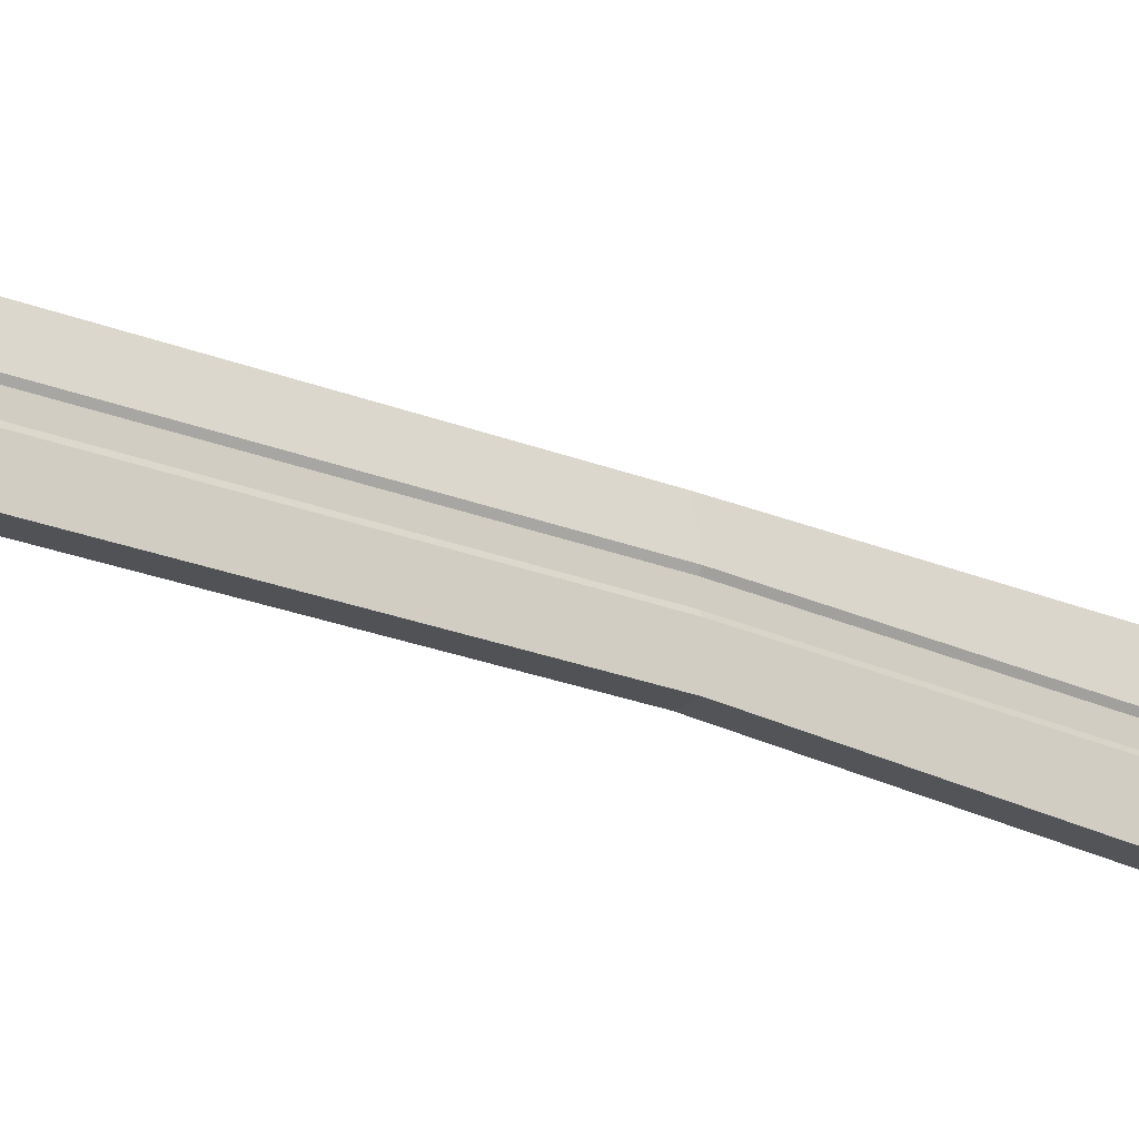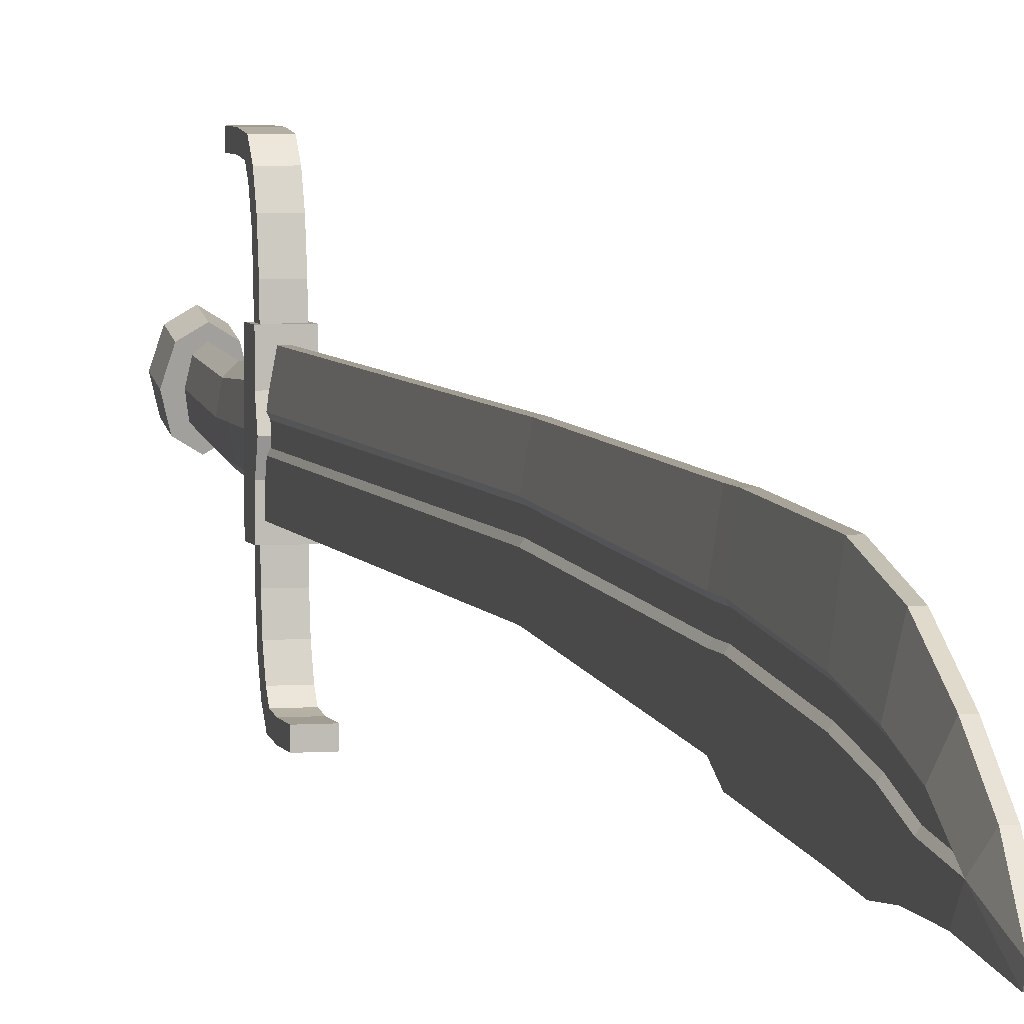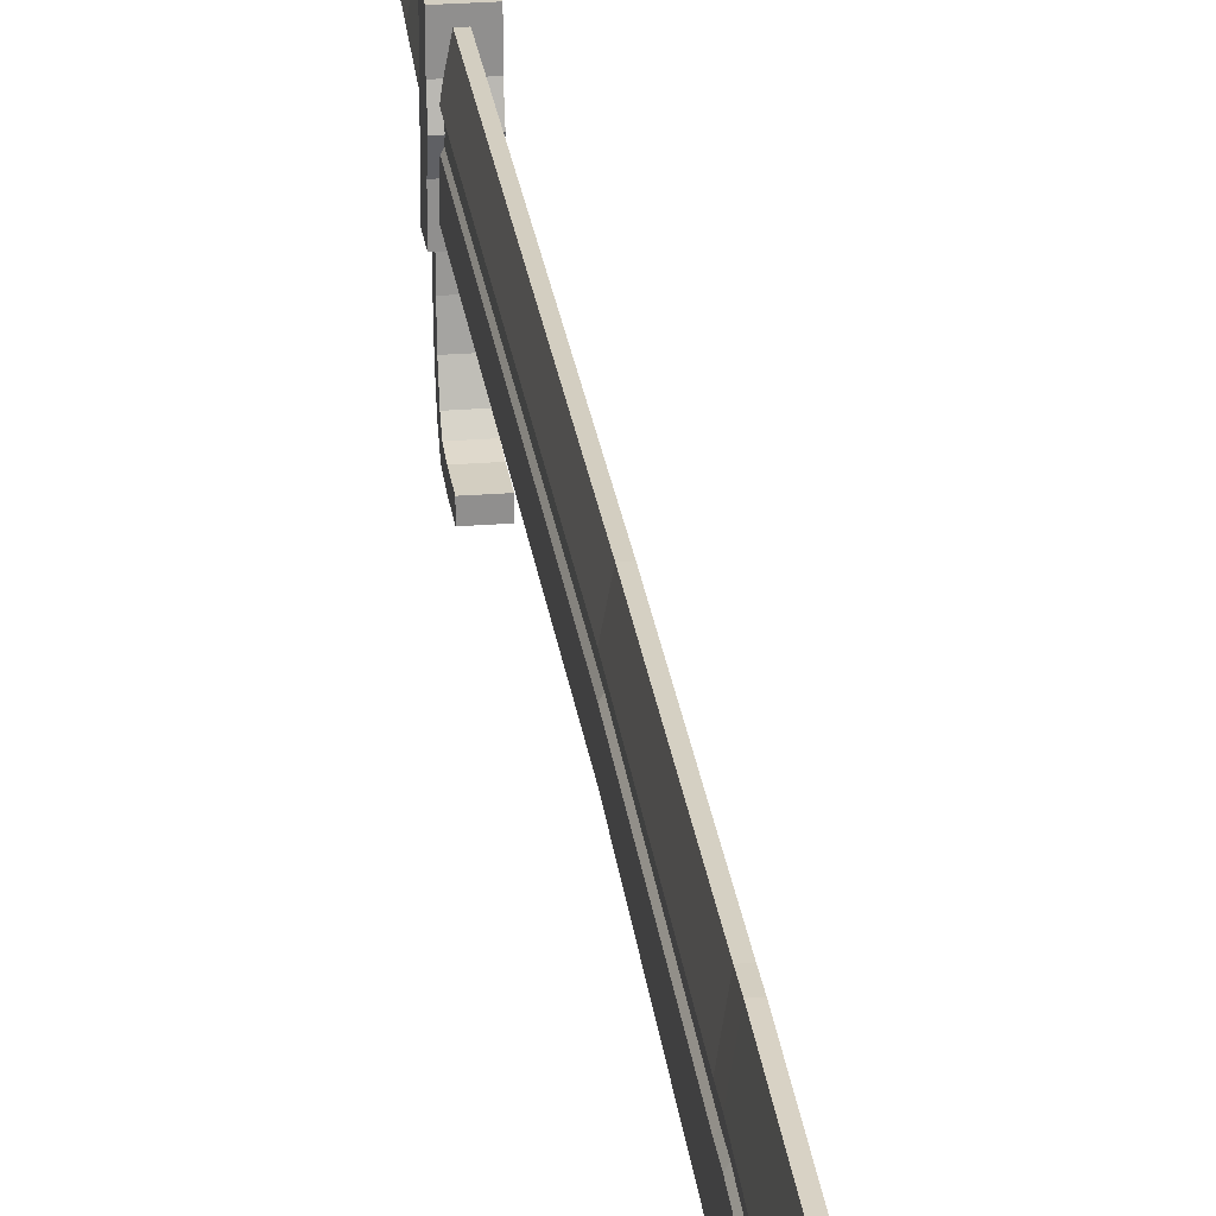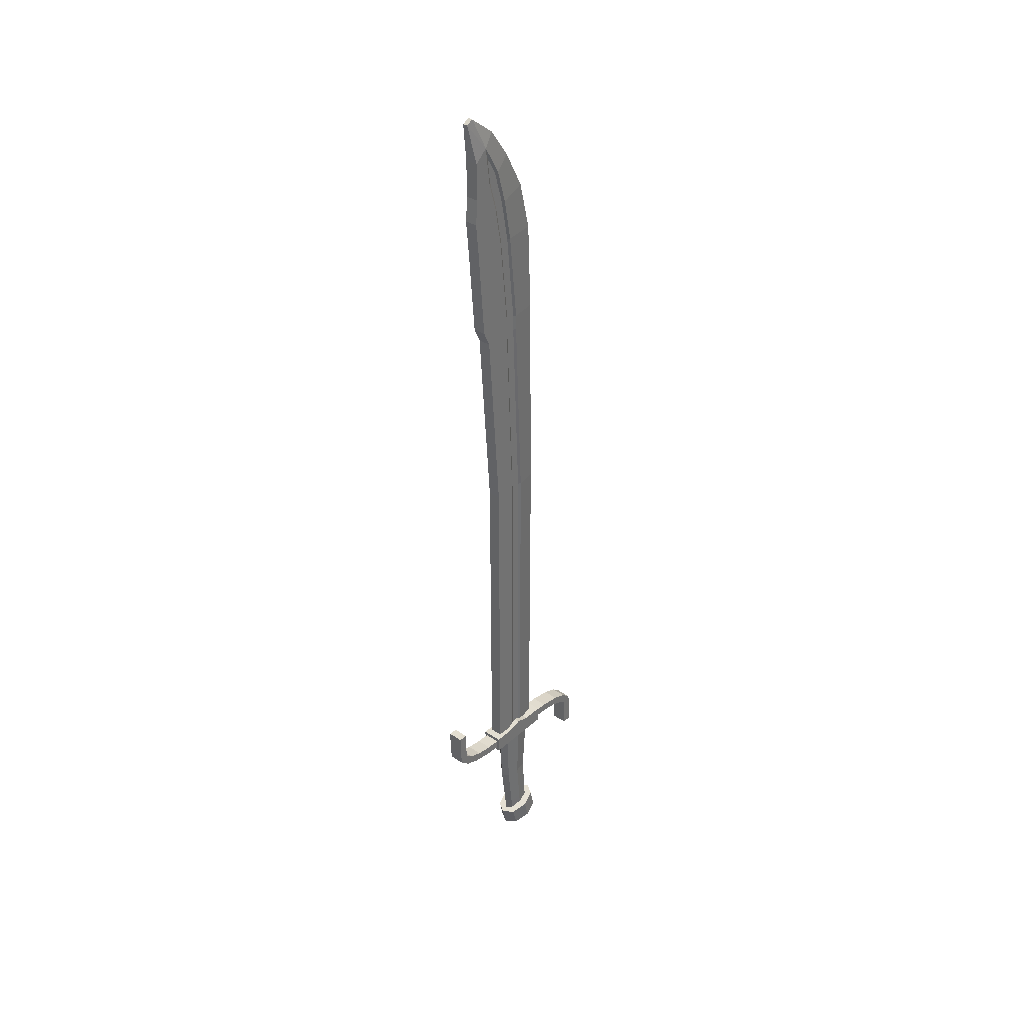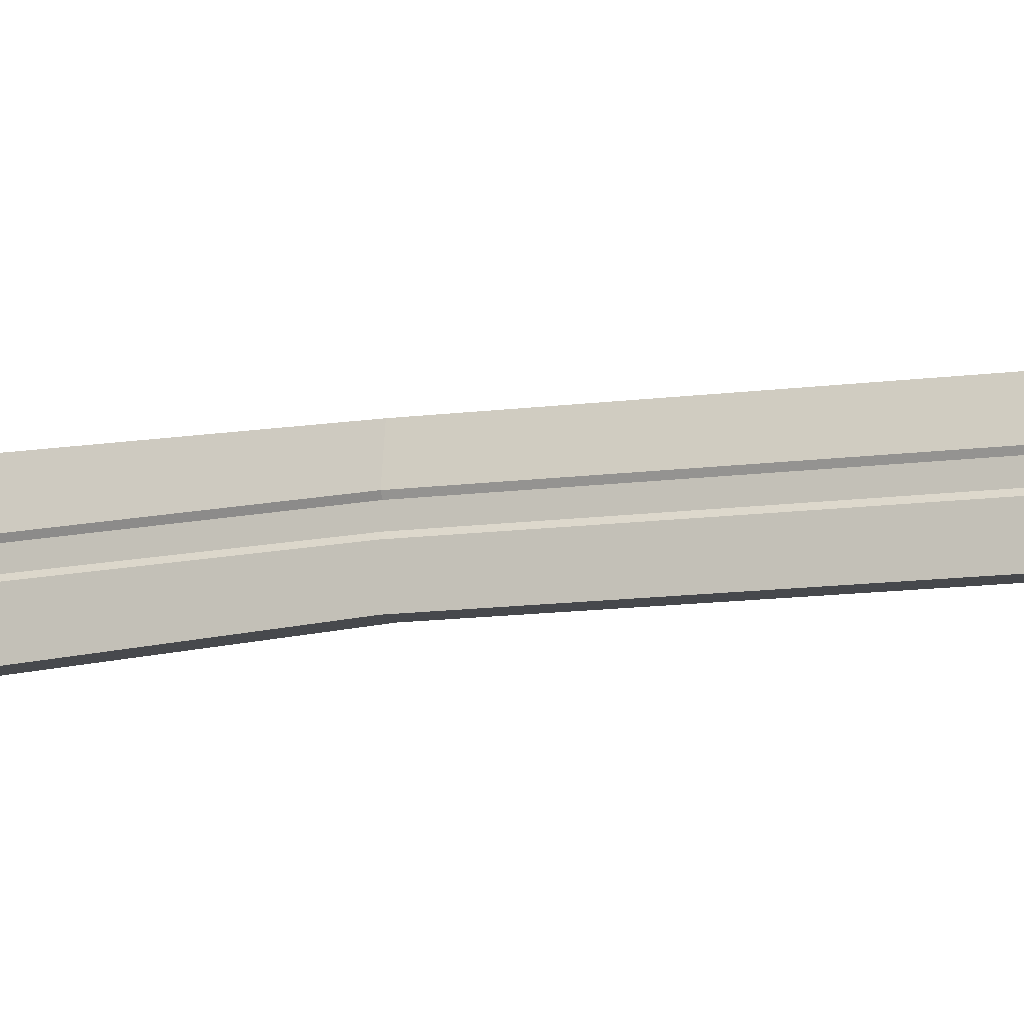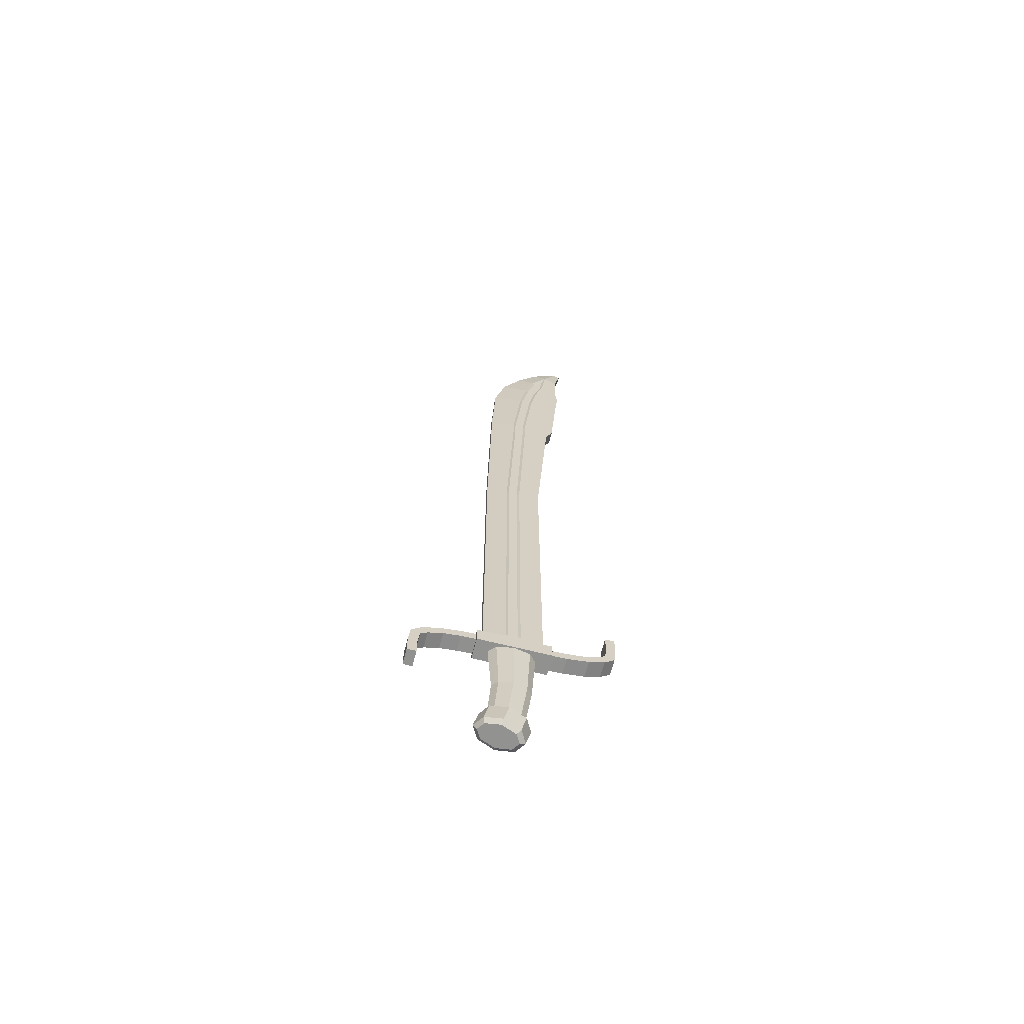
<metadata>
{"format":"obj","ext":"obj","renderer":"f3d","projection":"perspective","resolution":1024,"background":"white","views":[{"elev":-20.8,"azim":52.7,"up":"+Z"},{"elev":4.8,"azim":166.3,"up":"+Z"},{"elev":25.1,"azim":172.8,"up":"+Z"},{"elev":36.1,"azim":-138.8,"up":"+Y"},{"elev":-11.3,"azim":-70.7,"up":"+Z"},{"elev":-65.9,"azim":75.7,"up":"+Y"}]}
</metadata>
<code>
o Falchion
v -0.002478 0.8673 -0.03634
v -0.002478 0.2743 -0.03634
v -0.009464 0.8673 0.0615
v -0.009464 0.2743 0.0615
v -0.002478 1.201 -0.05893
v -0.009464 1.201 0.05648
v -0.002478 1.381 -0.08277
v -0.009464 1.381 0.04979
v -0.009464 1.227 0.05648
v -0.002478 1.227 -0.07113
v -0.002478 1.437 -0.08795
v -0.009464 1.465 0.02952
v -0.002478 1.479 -0.08412
v -0.009464 1.531 -0.004985
v -0.002478 1.543 -0.08481
v -0.009465 1.581 -0.04054
v -0.009465 1.609 -0.09806
v -0.009465 1.616 -0.0862
v -0.02472 1.227 -0.07113
v -0.01773 1.381 0.04979
v -0.01773 1.227 0.05648
v -0.02472 1.201 -0.05893
v -0.01773 1.201 0.05648
v -0.01773 0.8673 0.0615
v -0.01773 0.2743 0.0615
v -0.02472 0.2743 -0.03634
v -0.02472 0.8673 -0.03634
v -0.002478 0.8673 0.000492
v -0.002478 0.8673 0.02467
v -0.002478 0.2743 0.02467
v -0.002478 0.2743 0.000494
v -0.002478 1.201 -0.01332
v -0.002478 1.201 0.01087
v -0.002478 1.381 -0.02856
v -0.002478 1.381 -0.004417
v -0.005231 1.227 0.006582
v -0.002478 1.227 -0.01331
v -0.002478 1.448 -0.04075
v -0.002478 1.454 -0.01767
v -0.002478 1.498 -0.05493
v -0.002478 1.512 -0.03417
v -0.005231 1.541 -0.05579
v -0.02472 1.381 -0.08277
v -0.01773 1.465 0.02952
v -0.02472 1.437 -0.08795
v -0.01773 1.531 -0.004985
v -0.02472 1.479 -0.08412
v -0.01773 1.581 -0.04054
v -0.02472 1.543 -0.08481
v -0.02196 1.541 -0.05579
v -0.01773 1.616 -0.0862
v -0.01773 1.609 -0.09806
v -0.02196 1.499 -0.05069
v -0.02196 1.51 -0.03818
v -0.02196 1.449 -0.03655
v -0.02196 1.453 -0.02188
v -0.02472 1.381 -0.02856
v -0.02472 1.381 -0.004417
v -0.02472 1.201 -0.01332
v -0.02472 1.201 0.01087
v -0.02196 1.227 0.006582
v -0.02472 1.227 -0.01331
v -0.02472 0.8673 0.000492
v -0.02472 0.8673 0.02467
v -0.02472 0.2743 0.000494
v -0.02472 0.2743 0.02467
v -0.02472 1.498 -0.05493
v -0.02472 1.448 -0.04075
v -0.02472 1.454 -0.01767
v -0.02472 1.512 -0.03417
v -0.02472 1.562 -0.06268
v -0.002478 1.562 -0.06268
v -0.005231 1.499 -0.05069
v -0.005231 1.453 -0.02188
v -0.005231 1.51 -0.03818
v -0.005231 1.449 -0.03655
v -0.005231 1.381 -0.00871
v -0.005231 1.381 -0.02427
v -0.005231 1.201 0.006574
v -0.002478 1.227 0.01087
v -0.005231 1.227 -0.00902
v -0.005231 1.201 -0.00902
v -0.005231 0.8672 0.02035
v -0.005231 0.8674 0.004808
v -0.004425 0.2763 0.02035
v -0.004425 0.2763 0.00481
v -0.02196 1.381 -0.00871
v -0.02196 1.381 -0.02427
v -0.02196 1.201 0.006574
v -0.02472 1.227 0.01087
v -0.02196 1.227 -0.00902
v -0.02196 1.201 -0.00902
v -0.02196 0.8672 0.02035
v -0.02196 0.8674 0.004808
v -0.02277 0.2763 0.02035
v -0.02277 0.2763 0.00481
v -0.01465 0.04721 0.05091
v -0.01465 0.2478 0.05148
v -0.02353 0.04524 0.04257
v -0.02645 0.2478 0.04009
v -0.02721 0.0405 0.02244
v -0.03134 0.2478 0.01258
v -0.02353 0.03577 0.002298
v -0.02645 0.2478 -0.01492
v -0.01465 0.0338 -0.006043
v -0.01465 0.2478 -0.02632
v -0.005771 0.03577 0.002298
v -0.002845 0.2478 -0.01492
v -0.002093 0.0405 0.02244
v 0.002045 0.2478 0.01258
v -0.005771 0.04524 0.04257
v -0.002845 0.2478 0.04009
v -0.01465 0.04989 0.0623
v -0.03399 0.04714 0.05063
v -0.042 0.0405 0.02244
v -0.03399 0.03387 -0.005757
v -0.01465 0.03112 -0.01743
v 0.004687 0.03387 -0.005757
v 0.0127 0.0405 0.02244
v 0.004687 0.04714 0.05063
v -0.01465 -0.001025 0.03221
v -0.01465 0.1402 0.04462
v -0.02437 0.1402 0.03523
v -0.0284 0.1402 0.01258
v -0.02437 0.1402 -0.01007
v -0.01465 0.1402 -0.01945
v -0.004927 0.1402 -0.01007
v -0.0009 0.1402 0.01258
v -0.004927 0.1402 0.03523
v 0.00338 0.2444 -0.01319
v 0.00338 0.2743 -0.01319
v -0.03268 0.2444 -0.01319
v -0.03268 0.2743 -0.01319
v -0.000905 0.2514 -0.0499
v -0.000905 0.2674 -0.0499
v -0.0284 0.2674 -0.0499
v -0.0284 0.2514 -0.0499
v 0.00338 0.2444 -0.0499
v 0.00338 0.2743 -0.0499
v -0.03268 0.2743 -0.0499
v -0.03268 0.2444 -0.0499
v -0.000905 0.2526 -0.07459
v -0.000905 0.2686 -0.07459
v -0.0284 0.2686 -0.07459
v -0.0284 0.2526 -0.07459
v -0.000905 0.2587 -0.111
v -0.000905 0.2726 -0.1031
v -0.0284 0.2726 -0.1031
v -0.0284 0.2587 -0.111
v -0.000905 0.2687 -0.1371
v -0.0284 0.2817 -0.1277
v -0.0284 0.2687 -0.1371
v -0.000905 0.3122 -0.1576
v -0.0284 0.3122 -0.1421
v -0.0284 0.3122 -0.1576
v -0.000905 0.2817 -0.1277
v -0.000905 0.3122 -0.1421
v -0.000905 0.2838 -0.1545
v -0.0284 0.2908 -0.1394
v -0.0284 0.2838 -0.1545
v -0.000905 0.2908 -0.1394
v -0.0284 0.3479 -0.1421
v -0.0284 0.3479 -0.1576
v -0.000905 0.3479 -0.1576
v -0.000905 0.3479 -0.1421
v 0.00338 0.2444 0.03644
v 0.00338 0.2743 0.03644
v -0.03268 0.2444 0.03644
v -0.03268 0.2743 0.03644
v 0.00338 0.2444 0.01163
v 0.00338 0.282 0.01163
v -0.03268 0.2444 0.01163
v -0.03268 0.282 0.01163
v -0.000905 0.2514 0.07316
v -0.000905 0.2674 0.07316
v -0.0284 0.2674 0.07316
v -0.0284 0.2514 0.07316
v 0.00338 0.2444 0.07316
v 0.00338 0.2743 0.07316
v -0.03268 0.2743 0.07316
v -0.03268 0.2444 0.07316
v -0.0284 0.2662 0.09785
v -0.0284 0.2502 0.09785
v -0.000905 0.2502 0.09785
v -0.000905 0.2662 0.09785
v -0.0284 0.2601 0.1342
v -0.0284 0.2461 0.1263
v -0.000905 0.2461 0.1263
v -0.000905 0.2601 0.1342
v -0.0284 0.25 0.1604
v -0.000905 0.2371 0.151
v -0.000905 0.25 0.1604
v -0.0284 0.2066 0.1808
v -0.000905 0.2066 0.1653
v -0.000905 0.2066 0.1808
v -0.0284 0.2371 0.151
v -0.0284 0.2066 0.1653
v -0.0284 0.235 0.1778
v -0.000905 0.228 0.1627
v -0.000905 0.235 0.1778
v -0.0284 0.228 0.1627
v -0.000905 0.1709 0.1653
v -0.000905 0.1709 0.1808
v -0.0284 0.1709 0.1808
v -0.0284 0.1709 0.1653
v -0.01465 0.01426 0.07069
v -0.03399 0.01151 0.05901
v -0.042 0.004879 0.03082
v -0.03399 -0.001756 0.002627
v -0.01465 -0.004504 -0.00905
v 0.004687 -0.001756 0.002627
v 0.0127 0.004879 0.03082
v 0.004687 0.01151 0.05901
v -0.01465 0.006508 0.06422
v -0.02809 0.004598 0.0561
v -0.03488 -0.001025 0.03221
v -0.02809 -0.006648 0.008314
v -0.01465 -0.008558 0.000198
v -0.001209 -0.006648 0.008314
v 0.005579 -0.001025 0.03221
v -0.001209 0.004598 0.0561
f 5 10 37 32
f 1 5 32 28
f 11 13 40 38
f 10 7 34 37
f 7 11 38 34
f 13 15 72 40
f 15 17 72
f 22 59 62 19
f 72 18 16
f 41 72 16 14
f 39 41 14 12
f 80 35 8 9
f 33 80 9 6
f 35 39 12 8
f 29 3 4 30
f 29 33 6 3
f 72 17 18
f 75 73 42
f 74 76 73 75
f 77 78 76 74
f 79 82 81 36
f 36 81 78 77
f 83 84 82 79
f 85 86 84 83
f 1 28 31 2
f 27 63 59 22
f 45 68 67 47
f 19 62 57 43
f 43 57 68 45
f 47 67 71 49
f 49 71 52
f 71 48 51
f 70 46 48 71
f 69 44 46 70
f 90 21 20 58
f 60 23 21 90
f 58 20 44 69
f 64 66 25 24
f 64 24 23 60
f 71 51 52
f 54 50 53
f 56 54 53 55
f 87 56 55 88
f 89 61 91 92
f 61 87 88 91
f 93 89 92 94
f 95 93 94 96
f 27 26 65 63
f 2 31 65 26
f 10 5 22 19
f 17 15 49 52
f 12 14 46 44
f 6 9 21 23
f 4 3 24 25
f 13 11 45 47
f 7 10 19 43
f 86 85 95 96
f 3 6 23 24
f 14 16 48 46
f 30 4 25 66
f 5 1 27 22
f 15 13 47 49
f 8 12 44 20
f 18 17 52 51
f 11 7 43 45
f 9 8 20 21
f 16 18 51 48
f 1 2 26 27
f 55 53 67 68
f 54 56 69 70
f 53 50 71 67
f 42 73 40 72
f 74 75 41 39
f 73 76 38 40
f 77 74 39 35
f 76 78 34 38
f 79 36 80 33
f 81 82 32 37
f 36 77 35 80
f 78 81 37 34
f 83 79 33 29
f 82 84 28 32
f 85 83 29 30
f 84 86 31 28
f 56 87 58 69
f 88 55 68 57
f 61 89 60 90
f 92 91 62 59
f 87 61 90 58
f 91 88 57 62
f 89 93 64 60
f 94 92 59 63
f 93 95 66 64
f 96 94 63 65
f 75 42 72 41
f 86 96 65 31
f 95 85 30 66
f 50 54 70 71
f 122 98 100 123
f 123 100 102 124
f 124 102 104 125
f 125 104 106 126
f 126 106 108 127
f 127 108 110 128
f 128 110 112 129
f 129 112 98 122
f 105 107 118 117
f 113 114 207 206
f 111 97 113 120
f 97 99 114 113
f 101 103 116 115
f 107 109 119 118
f 103 105 117 116
f 109 111 120 119
f 99 101 115 114
f 120 113 206 213
f 118 119 212 211
f 116 117 210 209
f 114 115 208 207
f 119 120 213 212
f 117 118 211 210
f 115 116 209 208
f 111 129 122 97
f 109 128 129 111
f 107 127 128 109
f 105 126 127 107
f 103 125 126 105
f 101 124 125 103
f 99 123 124 101
f 97 122 123 99
f 172 173 133 132
f 170 172 132 130
f 173 171 131 133
f 130 131 171 170
f 133 131 139 140
f 134 137 145 142
f 132 133 140 141
f 131 130 138 139
f 130 132 141 138
f 134 135 139 138
f 136 137 141 140
f 137 134 138 141
f 135 136 140 139
f 143 142 146 147
f 135 134 142 143
f 136 135 143 144
f 137 136 144 145
f 144 143 147 148
f 145 144 148 149
f 142 145 149 146
f 146 149 152 150
f 149 148 151 152
f 159 161 157 154
f 160 159 154 155
f 158 161 156 150
f 147 146 150 156
f 160 155 153 158
f 161 159 151 156
f 147 156 151 148
f 160 158 150 152
f 153 155 163 164
f 161 158 153 157
f 162 165 164 163
f 154 157 165 162
f 157 153 164 165
f 155 154 162 163
f 159 160 152 151
f 172 168 169 173
f 170 166 168 172
f 173 169 167 171
f 166 170 171 167
f 169 180 179 167
f 168 181 180 169
f 167 179 178 166
f 166 178 181 168
f 174 178 179 175
f 176 180 181 177
f 177 181 178 174
f 175 179 180 176
f 176 182 185 175
f 183 187 186 182
f 177 183 182 176
f 174 184 183 177
f 175 185 184 174
f 184 188 187 183
f 185 189 188 184
f 182 186 189 185
f 186 190 192 189
f 189 192 191 188
f 199 194 197 201
f 200 195 194 199
f 198 190 196 201
f 187 196 190 186
f 200 198 193 195
f 201 196 191 199
f 187 188 191 196
f 200 192 190 198
f 193 204 203 195
f 201 197 193 198
f 202 203 204 205
f 194 202 205 197
f 197 205 204 193
f 195 203 202 194
f 199 191 192 200
f 215 214 206 207
f 216 215 207 208
f 217 216 208 209
f 218 217 209 210
f 219 218 210 211
f 220 219 211 212
f 221 220 212 213
f 214 221 213 206
f 121 214 215
f 121 215 216
f 121 216 217
f 121 217 218
f 121 218 219
f 121 219 220
f 121 220 221
f 121 221 214

</code>
